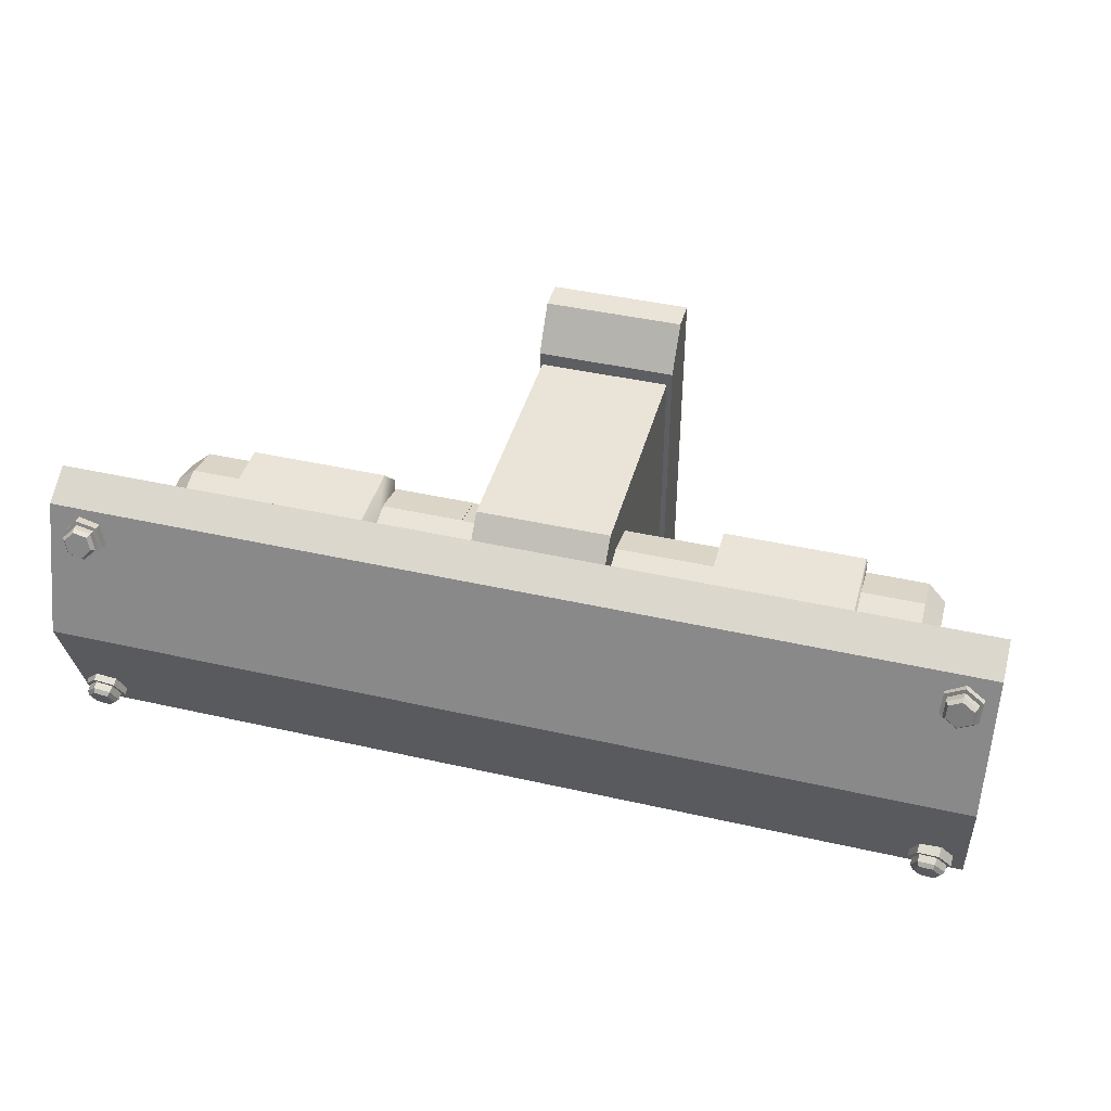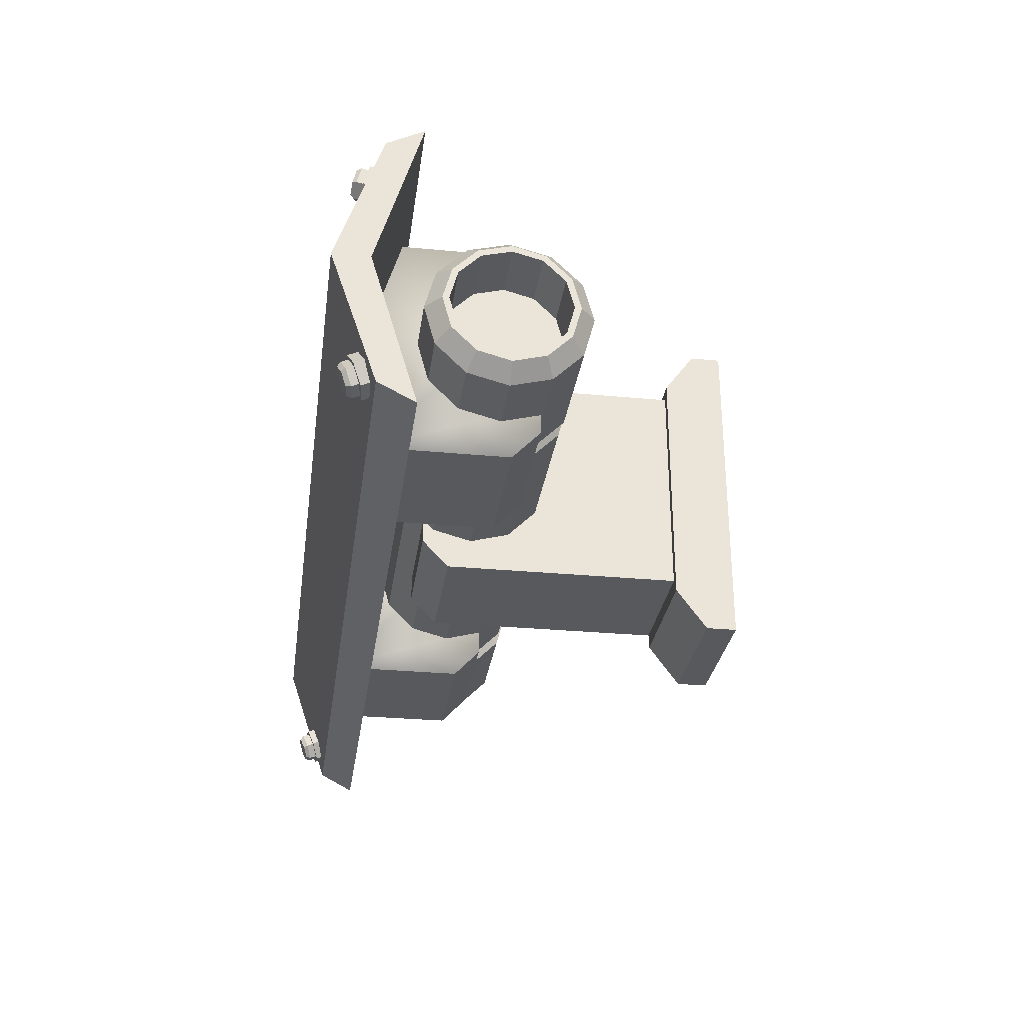
<metadata>
{"format":"obj","ext":"obj","renderer":"f3d","projection":"perspective","resolution":1024,"background":"white","views":[{"elev":42.9,"azim":-164.9,"up":"+Z"},{"elev":-29.6,"azim":-97.9,"up":"+Z"}]}
</metadata>
<code>
o armor_mesh1951262331
v -0.5322 0.02574 -0.0138
v -0.5449 0.02465 -0.007289
v -0.5444 0.03508 -0.004576
v -0.5317 0.03616 -0.01109
v -0.5456 0.02107 0.006614
v -0.5451 0.03149 0.009327
v -0.5335 0.01857 0.014
v -0.533 0.02899 0.01672
v -0.5208 0.01965 0.007486
v -0.5203 0.03007 0.0102
v -0.5201 0.02323 -0.006418
v -0.5196 0.03366 -0.003704
v -0.5218 0.03692 -0.001561
v -0.5224 0.03402 0.0097
v -0.5327 0.03314 0.01498
v -0.5425 0.03517 0.008994
v -0.542 0.03808 -0.002268
v -0.5316 0.03895 -0.007545
v -0.5324 0.01795 -0.01954
v -0.5484 0.0166 -0.0114
v -0.5477 0.02962 -0.008006
v -0.5318 0.03098 -0.01615
v -0.5492 0.01211 0.005981
v -0.5486 0.02514 0.009373
v -0.5341 0.008983 0.01522
v -0.5335 0.02201 0.01861
v -0.5182 0.01034 0.007071
v -0.5175 0.02337 0.01046
v -0.5173 0.01482 -0.01031
v -0.5167 0.02785 -0.006916
v -0.5142 0.01434 -0.1777
v -0.5251 0.00976 -0.1913
v -0.5243 0.02229 -0.1962
v -0.5134 0.02687 -0.1826
v -0.5429 0.01161 -0.1895
v -0.5421 0.02414 -0.1944
v -0.5498 0.01804 -0.1743
v -0.549 0.03057 -0.1792
v -0.539 0.02263 -0.1607
v -0.5381 0.03515 -0.1656
v -0.5212 0.02078 -0.1624
v -0.5203 0.0333 -0.1673
v -0.5172 0.02306 -0.1806
v -0.5259 0.0194 -0.1915
v -0.5253 0.02942 -0.1954
v -0.5166 0.03309 -0.1846
v -0.5402 0.02088 -0.1901
v -0.5395 0.0309 -0.194
v -0.5457 0.02602 -0.1779
v -0.5451 0.03605 -0.1818
v -0.537 0.02969 -0.167
v -0.5364 0.03971 -0.1709
v -0.5228 0.02821 -0.1684
v -0.5221 0.03823 -0.1723
v -0.5236 0.04088 -0.1757
v -0.5351 0.04208 -0.1746
v -0.5421 0.03911 -0.1834
v -0.5376 0.03494 -0.1933
v -0.5261 0.03374 -0.1944
v -0.5191 0.03671 -0.1856
v 0.1889 0.02118 -0.01613
v 0.1767 0.01661 -0.003694
v 0.176 0.02947 0.000284
v 0.1881 0.03404 -0.01215
v 0.1821 0.01184 0.01277
v 0.1814 0.02469 0.01675
v 0.1996 0.01163 0.01681
v 0.1989 0.02448 0.02078
v 0.2118 0.0162 0.00437
v 0.211 0.02905 0.008349
v 0.2064 0.02098 -0.0121
v 0.2056 0.03383 -0.00812
v 0.1894 0.0288 -0.01018
v 0.1797 0.02514 -0.000236
v 0.1791 0.03542 0.002946
v 0.1888 0.03908 -0.007002
v 0.184 0.02132 0.01294
v 0.1834 0.0316 0.01612
v 0.198 0.02115 0.01616
v 0.1974 0.03144 0.01935
v 0.2078 0.02481 0.006216
v 0.2071 0.03509 0.009398
v 0.2035 0.02863 -0.006959
v 0.2028 0.03891 -0.003776
v 0.2008 0.04165 -0.000825
v 0.2043 0.03855 0.009846
v 0.1964 0.03559 0.01791
v 0.1851 0.03572 0.01529
v 0.1816 0.03882 0.00462
v 0.1894 0.04178 -0.003438
v 0.1933 0.02749 -0.1664
v 0.2074 0.0283 -0.1638
v 0.2075 0.03836 -0.1677
v 0.1934 0.03755 -0.1703
v 0.2168 0.02429 -0.1739
v 0.2169 0.03435 -0.1777
v 0.2121 0.01947 -0.1866
v 0.2123 0.02953 -0.1905
v 0.198 0.01866 -0.1892
v 0.1982 0.02872 -0.1931
v 0.1886 0.02267 -0.1792
v 0.1887 0.03273 -0.183
v 0.1915 0.03624 -0.1838
v 0.1991 0.03299 -0.192
v 0.2105 0.03365 -0.1898
v 0.2143 0.03755 -0.1795
v 0.2067 0.0408 -0.1714
v 0.1952 0.04014 -0.1735
v 0.1908 0.02011 -0.1607
v 0.2084 0.02111 -0.1574
v 0.2086 0.03369 -0.1622
v 0.191 0.03268 -0.1655
v 0.2202 0.0161 -0.17
v 0.2204 0.02868 -0.1748
v 0.2144 0.01008 -0.1859
v 0.2146 0.02266 -0.1907
v 0.1967 0.009069 -0.1892
v 0.1969 0.02165 -0.194
v 0.1849 0.01408 -0.1766
v 0.1851 0.02666 -0.1814
v 0.2261 -0.0171 -0.2174
v 0.2261 0.02123 -0.08824
v -0.5597 0.02123 -0.08824
v -0.5597 -0.0171 -0.2174
v 0.2261 0.05209 -0.08824
v 0.2261 0.01375 0.02481
v 0.2261 -0.0171 0.04096
v -0.5597 0.05208 -0.08824
v -0.5597 0.01375 -0.2013
v 0.2261 0.01375 -0.2013
v -0.5597 -0.0171 0.04096
v -0.5597 0.01375 0.02481
v -0.3203 0.0149 -0.1838
v -0.4383 0.0149 -0.1838
v -0.4383 0.0149 0.01746
v -0.3203 0.0149 0.01746
v -0.4383 -0.1275 -0.007697
v -0.3203 -0.1275 -0.007697
v -0.3203 -0.1039 0.01746
v -0.4383 -0.08025 0.01746
v -0.3203 -0.08025 0.01746
v -0.3203 -0.08025 -0.1838
v -0.4383 -0.08025 -0.1838
v -0.3203 -0.1275 -0.03285
v -0.3203 -0.1275 -0.08317
v -0.3203 -0.1275 -0.1335
v -0.3203 -0.1275 -0.1586
v -0.3203 -0.1039 -0.1838
v -0.4383 -0.1039 -0.1838
v -0.4383 -0.1275 -0.1586
v -0.4383 -0.1275 -0.1335
v -0.4383 -0.1275 -0.08317
v -0.4383 -0.1275 -0.03285
v -0.4383 -0.1039 0.01746
v 0.09179 0.0149 -0.1868
v -0.02617 0.0149 -0.1868
v -0.02618 0.0149 0.0145
v 0.09179 0.0149 0.0145
v -0.02618 -0.1275 -0.01066
v 0.09179 -0.1275 -0.01066
v 0.09179 -0.1039 0.0145
v -0.02618 -0.08025 0.0145
v 0.09179 -0.08025 0.0145
v 0.09179 -0.08025 -0.1868
v -0.02618 -0.08025 -0.1868
v 0.09179 -0.1275 -0.03581
v 0.09179 -0.1275 -0.08613
v 0.09179 -0.1275 -0.1364
v 0.09179 -0.1275 -0.1616
v 0.09179 -0.1039 -0.1868
v -0.02618 -0.1039 -0.1868
v -0.02618 -0.1275 -0.1616
v -0.02618 -0.1275 -0.1364
v -0.02618 -0.1275 -0.08613
v -0.02618 -0.1275 -0.03581
v -0.02618 -0.1039 0.0145
v -0.2318 -0.2813 -0.1763
v -0.1169 -0.2813 -0.1763
v -0.1169 -0.2813 0.01971
v -0.2318 -0.2813 0.01971
v -0.1169 -0.05133 -0.004788
v -0.2318 -0.05133 -0.004788
v -0.2318 -0.07433 0.01971
v -0.1169 -0.09733 0.01971
v -0.2318 -0.09733 0.01971
v -0.2318 -0.09733 -0.1763
v -0.1169 -0.09733 -0.1763
v -0.2318 -0.05133 -0.02929
v -0.2318 -0.05133 -0.07829
v -0.2318 -0.05133 -0.1273
v -0.2318 -0.05133 -0.1518
v -0.2318 -0.07433 -0.1763
v -0.1169 -0.07433 -0.1763
v -0.1169 -0.05133 -0.1518
v -0.1169 -0.05133 -0.1273
v -0.1169 -0.05133 -0.07829
v -0.1169 -0.05133 -0.02929
v -0.1169 -0.07433 0.01971
v -0.1143 -0.3352 0.06754
v -0.1143 -0.3352 -0.2244
v -0.1143 -0.3087 -0.2244
v -0.1143 -0.2821 -0.1879
v -0.1143 -0.2821 -0.1514
v -0.1143 -0.2821 -0.07841
v -0.1143 -0.2821 -0.005435
v -0.1143 -0.2821 0.03105
v -0.1143 -0.3087 0.06754
v -0.2363 -0.2821 0.03105
v -0.2363 -0.2821 -0.005435
v -0.2363 -0.2821 -0.07841
v -0.2363 -0.2821 -0.1514
v -0.2363 -0.2821 -0.1879
v -0.2363 -0.3087 -0.2244
v -0.2363 -0.3352 -0.2244
v -0.2363 -0.3352 0.06754
v -0.2363 -0.3087 0.06754
v -0.491 -0.09482 -0.01172
v -0.491 -0.1295 -0.02101
v -0.3893 -0.1295 -0.02101
v -0.3893 -0.09482 -0.01172
v -0.491 -0.1549 -0.04638
v -0.3893 -0.1549 -0.04638
v -0.491 -0.1641 -0.08104
v -0.3893 -0.1641 -0.08104
v -0.491 -0.1549 -0.1157
v -0.3893 -0.1549 -0.1157
v -0.491 -0.1295 -0.1411
v -0.3893 -0.1295 -0.1411
v -0.491 -0.09482 -0.1504
v -0.3893 -0.09482 -0.1504
v -0.491 -0.06016 -0.1411
v -0.3893 -0.06016 -0.1411
v -0.491 -0.03479 -0.1157
v -0.3893 -0.03479 -0.1157
v -0.491 -0.0255 -0.08104
v -0.3893 -0.0255 -0.08104
v -0.491 -0.03479 -0.04638
v -0.3893 -0.03479 -0.04638
v -0.491 -0.06016 -0.02101
v -0.3893 -0.06016 -0.02101
v -0.3801 -0.06675 -0.03242
v -0.3801 -0.0462 -0.05297
v -0.5064 -0.09482 -0.02489
v -0.5064 -0.1229 -0.03242
v -0.5064 -0.1434 -0.05297
v -0.5064 -0.151 -0.08104
v -0.5064 -0.1434 -0.1091
v -0.5064 -0.1229 -0.1297
v -0.5064 -0.09482 -0.1372
v -0.5064 -0.06675 -0.1297
v -0.5064 -0.0462 -0.1091
v -0.5064 -0.03868 -0.08104
v -0.5064 -0.0462 -0.05297
v -0.5064 -0.06675 -0.03242
v -0.5064 -0.09482 -0.03051
v -0.5064 -0.1201 -0.03728
v -0.5064 -0.1386 -0.05577
v -0.5064 -0.1454 -0.08104
v -0.5064 -0.1386 -0.1063
v -0.5064 -0.1201 -0.1248
v -0.5064 -0.09482 -0.1316
v -0.5064 -0.06956 -0.1248
v -0.5064 -0.05106 -0.1063
v -0.5064 -0.04429 -0.08104
v -0.5064 -0.05106 -0.05577
v -0.5064 -0.06956 -0.03728
v -0.454 -0.09482 -0.03051
v -0.454 -0.1201 -0.03728
v -0.454 -0.1386 -0.05577
v -0.454 -0.1454 -0.08104
v -0.454 -0.1386 -0.1063
v -0.454 -0.1201 -0.1248
v -0.454 -0.09482 -0.1316
v -0.454 -0.06956 -0.1248
v -0.454 -0.05106 -0.1063
v -0.454 -0.04429 -0.08104
v -0.454 -0.05106 -0.05577
v -0.454 -0.06956 -0.03728
v -0.3801 -0.03868 -0.08104
v -0.3801 -0.0462 -0.1091
v -0.3801 -0.06675 -0.1297
v -0.3801 -0.09482 -0.1372
v -0.3801 -0.1229 -0.1297
v -0.3801 -0.1434 -0.1091
v -0.3801 -0.151 -0.08104
v -0.3801 -0.1434 -0.05297
v -0.3801 -0.1229 -0.03242
v -0.3801 -0.09482 -0.02489
v -0.3677 -0.06085 -0.0222
v -0.3677 -0.03599 -0.04707
v -0.3677 -0.02688 -0.08104
v -0.3677 -0.03599 -0.115
v -0.3677 -0.06085 -0.1399
v -0.3677 -0.09482 -0.149
v -0.3677 -0.1288 -0.1399
v -0.3677 -0.1537 -0.115
v -0.3677 -0.1628 -0.08104
v -0.3677 -0.1537 -0.04707
v -0.3677 -0.1288 -0.0222
v -0.3677 -0.09482 -0.0131
v -0.09253 -0.06085 -0.0222
v -0.09253 -0.03599 -0.04707
v -0.09253 -0.02688 -0.08104
v -0.09253 -0.03599 -0.115
v -0.09253 -0.06085 -0.1399
v -0.09253 -0.09482 -0.149
v -0.09253 -0.1288 -0.1399
v -0.09253 -0.1537 -0.115
v -0.09253 -0.1628 -0.08104
v -0.09253 -0.1537 -0.04707
v -0.09253 -0.1288 -0.0222
v -0.09253 -0.09482 -0.0131
v 0.1479 -0.09482 -0.01128
v 0.1479 -0.06017 -0.02057
v 0.0462 -0.06017 -0.02057
v 0.0462 -0.09482 -0.01128
v 0.1479 -0.03479 -0.04594
v 0.0462 -0.03479 -0.04594
v 0.1479 -0.0255 -0.0806
v 0.0462 -0.0255 -0.0806
v 0.1479 -0.03479 -0.1153
v 0.0462 -0.03479 -0.1153
v 0.1479 -0.06017 -0.1406
v 0.0462 -0.06017 -0.1406
v 0.1479 -0.09482 -0.1499
v 0.0462 -0.09482 -0.1499
v 0.1479 -0.1295 -0.1406
v 0.0462 -0.1295 -0.1406
v 0.1479 -0.1549 -0.1153
v 0.0462 -0.1549 -0.1153
v 0.1479 -0.1641 -0.0806
v 0.0462 -0.1641 -0.0806
v 0.1479 -0.1549 -0.04594
v 0.0462 -0.1549 -0.04594
v 0.1479 -0.1295 -0.02057
v 0.0462 -0.1295 -0.02057
v 0.03695 -0.1229 -0.03197
v 0.03695 -0.1434 -0.05253
v 0.1633 -0.09482 -0.02445
v 0.1633 -0.06675 -0.03197
v 0.1633 -0.0462 -0.05253
v 0.1633 -0.03868 -0.0806
v 0.1633 -0.0462 -0.1087
v 0.1633 -0.06675 -0.1292
v 0.1633 -0.09482 -0.1367
v 0.1633 -0.1229 -0.1292
v 0.1633 -0.1434 -0.1087
v 0.1633 -0.151 -0.0806
v 0.1633 -0.1434 -0.05253
v 0.1633 -0.1229 -0.03197
v 0.1633 -0.09482 -0.03007
v 0.1633 -0.06956 -0.03684
v 0.1633 -0.05106 -0.05533
v 0.1633 -0.04429 -0.0806
v 0.1633 -0.05106 -0.1059
v 0.1633 -0.06956 -0.1244
v 0.1633 -0.09482 -0.1311
v 0.1633 -0.1201 -0.1244
v 0.1633 -0.1386 -0.1059
v 0.1633 -0.1454 -0.0806
v 0.1633 -0.1386 -0.05533
v 0.1633 -0.1201 -0.03684
v 0.1109 -0.09482 -0.03007
v 0.1109 -0.06956 -0.03684
v 0.1109 -0.05106 -0.05533
v 0.1109 -0.04429 -0.0806
v 0.1109 -0.05106 -0.1059
v 0.1109 -0.06956 -0.1244
v 0.1109 -0.09482 -0.1311
v 0.1109 -0.1201 -0.1244
v 0.1109 -0.1386 -0.1059
v 0.1109 -0.1454 -0.0806
v 0.1109 -0.1386 -0.05533
v 0.1109 -0.1201 -0.03684
v 0.03695 -0.151 -0.0806
v 0.03695 -0.1434 -0.1087
v 0.03695 -0.1229 -0.1292
v 0.03695 -0.09482 -0.1367
v 0.03695 -0.06675 -0.1292
v 0.03695 -0.0462 -0.1087
v 0.03695 -0.03868 -0.0806
v 0.03695 -0.0462 -0.05253
v 0.03695 -0.06675 -0.03197
v 0.03695 -0.09482 -0.02445
v 0.02463 -0.1288 -0.02176
v 0.02463 -0.1537 -0.04663
v 0.02463 -0.1628 -0.0806
v 0.02463 -0.1537 -0.1146
v 0.02463 -0.1288 -0.1394
v 0.02463 -0.09482 -0.1485
v 0.02463 -0.06085 -0.1394
v 0.02463 -0.03599 -0.1146
v 0.02463 -0.02688 -0.0806
v 0.02463 -0.03599 -0.04663
v 0.02463 -0.06085 -0.02176
v 0.02463 -0.09482 -0.01266
v -0.0968 -0.1288 -0.02176
v -0.0968 -0.1537 -0.04663
v -0.0968 -0.1628 -0.0806
v -0.0968 -0.1537 -0.1146
v -0.0968 -0.1288 -0.1394
v -0.0968 -0.09482 -0.1485
v -0.0968 -0.06085 -0.1394
v -0.0968 -0.03598 -0.1146
v -0.0968 -0.02688 -0.0806
v -0.0968 -0.03598 -0.04663
v -0.0968 -0.06085 -0.02176
v -0.0968 -0.09482 -0.01266
f 1 2 3 4
f 2 5 6 3
f 5 7 8 6
f 7 9 10 8
f 9 11 12 10
f 11 1 4 12
f 11 9 7 5 2 1
f 13 14 10 12
f 14 15 8 10
f 15 16 6 8
f 16 17 3 6
f 17 18 4 3
f 18 13 12 4
f 18 17 16 15 14 13
f 19 20 21 22
f 20 23 24 21
f 23 25 26 24
f 25 27 28 26
f 27 29 30 28
f 29 19 22 30
f 29 27 25 23 20 19
f 22 21 24 26 28 30
f 31 32 33 34
f 32 35 36 33
f 35 37 38 36
f 37 39 40 38
f 39 41 42 40
f 41 31 34 42
f 41 39 37 35 32 31
f 34 33 36 38 40 42
f 43 44 45 46
f 44 47 48 45
f 47 49 50 48
f 49 51 52 50
f 51 53 54 52
f 53 43 46 54
f 53 51 49 47 44 43
f 55 56 52 54
f 56 57 50 52
f 57 58 48 50
f 58 59 45 48
f 59 60 46 45
f 60 55 54 46
f 60 59 58 57 56 55
f 61 62 63 64
f 62 65 66 63
f 65 67 68 66
f 67 69 70 68
f 69 71 72 70
f 71 61 64 72
f 71 69 67 65 62 61
f 64 63 66 68 70 72
f 73 74 75 76
f 74 77 78 75
f 77 79 80 78
f 79 81 82 80
f 81 83 84 82
f 83 73 76 84
f 83 81 79 77 74 73
f 85 86 82 84
f 86 87 80 82
f 87 88 78 80
f 88 89 75 78
f 89 90 76 75
f 90 85 84 76
f 90 89 88 87 86 85
f 91 92 93 94
f 92 95 96 93
f 95 97 98 96
f 97 99 100 98
f 99 101 102 100
f 101 91 94 102
f 101 99 97 95 92 91
f 103 104 100 102
f 104 105 98 100
f 105 106 96 98
f 106 107 93 96
f 107 108 94 93
f 108 103 102 94
f 108 107 106 105 104 103
f 109 110 111 112
f 110 113 114 111
f 113 115 116 114
f 115 117 118 116
f 117 119 120 118
f 119 109 112 120
f 119 117 115 113 110 109
f 112 111 114 116 118 120
f 121 122 123 124
f 122 125 126 127
f 124 123 128 129
f 121 124 130
f 127 126 131
f 126 132 131
f 129 128 125 130
f 124 129 130
f 128 132 126 125
f 123 131 132 128
f 122 127 131 123
f 122 121 130 125
f 133 134 135 136
f 137 138 139
f 135 140 141 136
f 142 143 134 133
f 141 139 138 144 145 146 147 148 142 133 136
f 134 143 149 150 151 152 153 137 154 140 135
f 152 151 146 145
f 153 152 145 144
f 137 153 144 138
f 151 150 147 146
f 150 148 147
f 140 154 139 141
f 142 148 149 143
f 150 149 148
f 139 154 137
f 155 156 157 158
f 159 160 161
f 157 162 163 158
f 164 165 156 155
f 163 161 160 166 167 168 169 170 164 155 158
f 156 165 171 172 173 174 175 159 176 162 157
f 174 173 168 167
f 175 174 167 166
f 159 175 166 160
f 173 172 169 168
f 172 170 169
f 162 176 161 163
f 164 170 171 165
f 172 171 170
f 161 176 159
f 177 178 179 180
f 181 182 183
f 179 184 185 180
f 186 187 178 177
f 185 183 182 188 189 190 191 192 186 177 180
f 178 187 193 194 195 196 197 181 198 184 179
f 196 195 190 189
f 197 196 189 188
f 181 197 188 182
f 195 194 191 190
f 194 192 191
f 184 198 183 185
f 186 192 193 187
f 194 193 192
f 183 198 181
f 199 200 201 202 203 204 205 206 207
f 208 209 210 211 212 213 214 215 216
f 206 208 216
f 215 214 200 199
f 204 203 211 210
f 203 202 212 211
f 202 213 212
f 205 204 210 209
f 206 205 209 208
f 216 215 199 207
f 201 200 214 213
f 202 201 213
f 216 207 206
f 217 218 219 220
f 218 221 222 219
f 221 223 224 222
f 223 225 226 224
f 225 227 228 226
f 227 229 230 228
f 229 231 232 230
f 231 233 234 232
f 233 235 236 234
f 235 237 238 236
f 237 239 240 238
f 239 217 220 240
f 241 242 238 240
f 243 244 218 217
f 244 245 221 218
f 245 246 223 221
f 246 247 225 223
f 247 248 227 225
f 248 249 229 227
f 249 250 231 229
f 250 251 233 231
f 251 252 235 233
f 252 253 237 235
f 253 254 239 237
f 254 243 217 239
f 255 256 244 243
f 256 257 245 244
f 257 258 246 245
f 258 259 247 246
f 259 260 248 247
f 260 261 249 248
f 261 262 250 249
f 262 263 251 250
f 263 264 252 251
f 264 265 253 252
f 265 266 254 253
f 266 255 243 254
f 267 268 256 255
f 268 269 257 256
f 269 270 258 257
f 270 271 259 258
f 271 272 260 259
f 272 273 261 260
f 273 274 262 261
f 274 275 263 262
f 275 276 264 263
f 276 277 265 264
f 277 278 266 265
f 278 267 255 266
f 278 277 276 275 274 273 272 271 270 269 268 267
f 242 279 236 238
f 279 280 234 236
f 280 281 232 234
f 281 282 230 232
f 282 283 228 230
f 283 284 226 228
f 284 285 224 226
f 285 286 222 224
f 286 287 219 222
f 287 288 220 219
f 288 241 240 220
f 289 290 242 241
f 290 291 279 242
f 291 292 280 279
f 292 293 281 280
f 293 294 282 281
f 294 295 283 282
f 295 296 284 283
f 296 297 285 284
f 297 298 286 285
f 298 299 287 286
f 299 300 288 287
f 300 289 241 288
f 301 302 290 289
f 302 303 291 290
f 303 304 292 291
f 304 305 293 292
f 305 306 294 293
f 306 307 295 294
f 307 308 296 295
f 308 309 297 296
f 309 310 298 297
f 310 311 299 298
f 311 312 300 299
f 312 301 289 300
f 312 311 310 309 308 307 306 305 304 303 302 301
f 313 314 315 316
f 314 317 318 315
f 317 319 320 318
f 319 321 322 320
f 321 323 324 322
f 323 325 326 324
f 325 327 328 326
f 327 329 330 328
f 329 331 332 330
f 331 333 334 332
f 333 335 336 334
f 335 313 316 336
f 337 338 334 336
f 339 340 314 313
f 340 341 317 314
f 341 342 319 317
f 342 343 321 319
f 343 344 323 321
f 344 345 325 323
f 345 346 327 325
f 346 347 329 327
f 347 348 331 329
f 348 349 333 331
f 349 350 335 333
f 350 339 313 335
f 351 352 340 339
f 352 353 341 340
f 353 354 342 341
f 354 355 343 342
f 355 356 344 343
f 356 357 345 344
f 357 358 346 345
f 358 359 347 346
f 359 360 348 347
f 360 361 349 348
f 361 362 350 349
f 362 351 339 350
f 363 364 352 351
f 364 365 353 352
f 365 366 354 353
f 366 367 355 354
f 367 368 356 355
f 368 369 357 356
f 369 370 358 357
f 370 371 359 358
f 371 372 360 359
f 372 373 361 360
f 373 374 362 361
f 374 363 351 362
f 374 373 372 371 370 369 368 367 366 365 364 363
f 338 375 332 334
f 375 376 330 332
f 376 377 328 330
f 377 378 326 328
f 378 379 324 326
f 379 380 322 324
f 380 381 320 322
f 381 382 318 320
f 382 383 315 318
f 383 384 316 315
f 384 337 336 316
f 385 386 338 337
f 386 387 375 338
f 387 388 376 375
f 388 389 377 376
f 389 390 378 377
f 390 391 379 378
f 391 392 380 379
f 392 393 381 380
f 393 394 382 381
f 394 395 383 382
f 395 396 384 383
f 396 385 337 384
f 397 398 386 385
f 398 399 387 386
f 399 400 388 387
f 400 401 389 388
f 401 402 390 389
f 402 403 391 390
f 403 404 392 391
f 404 405 393 392
f 405 406 394 393
f 406 407 395 394
f 407 408 396 395
f 408 397 385 396
f 408 407 406 405 404 403 402 401 400 399 398 397

</code>
